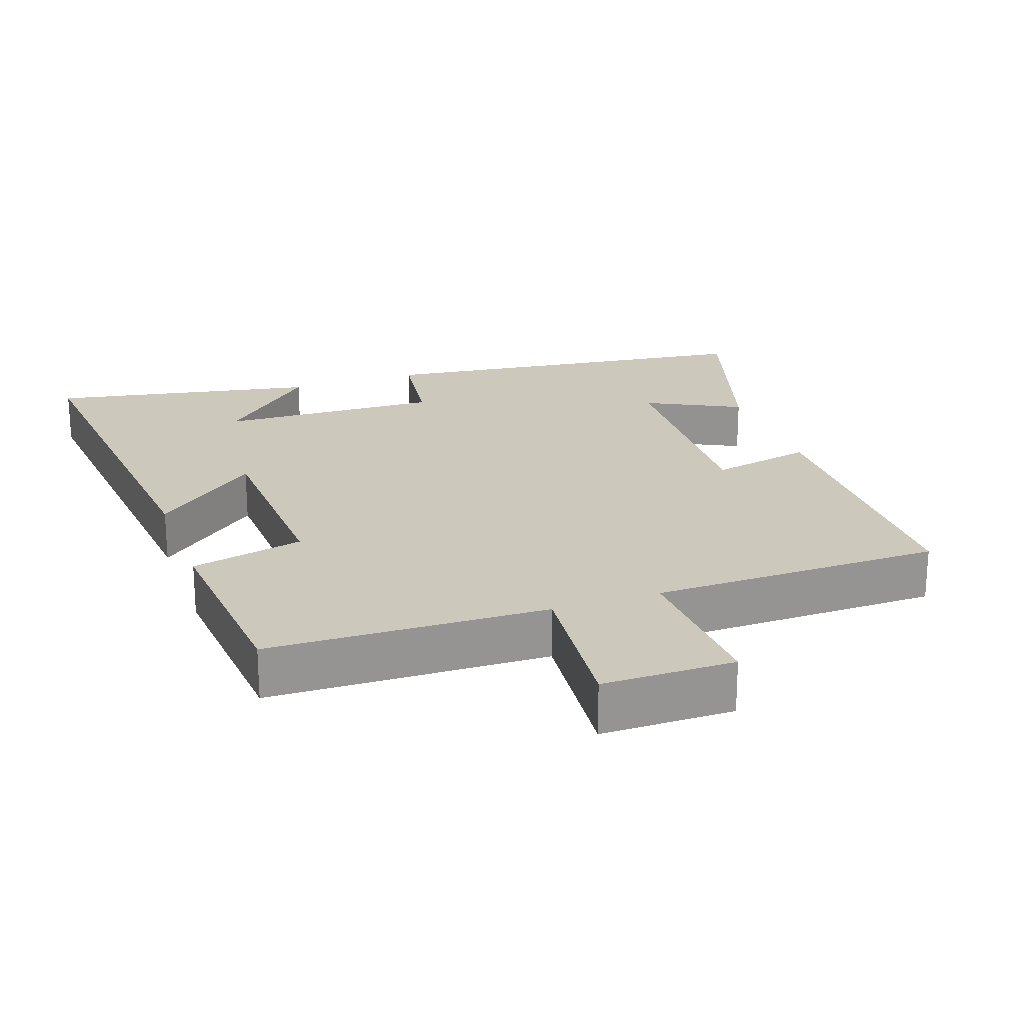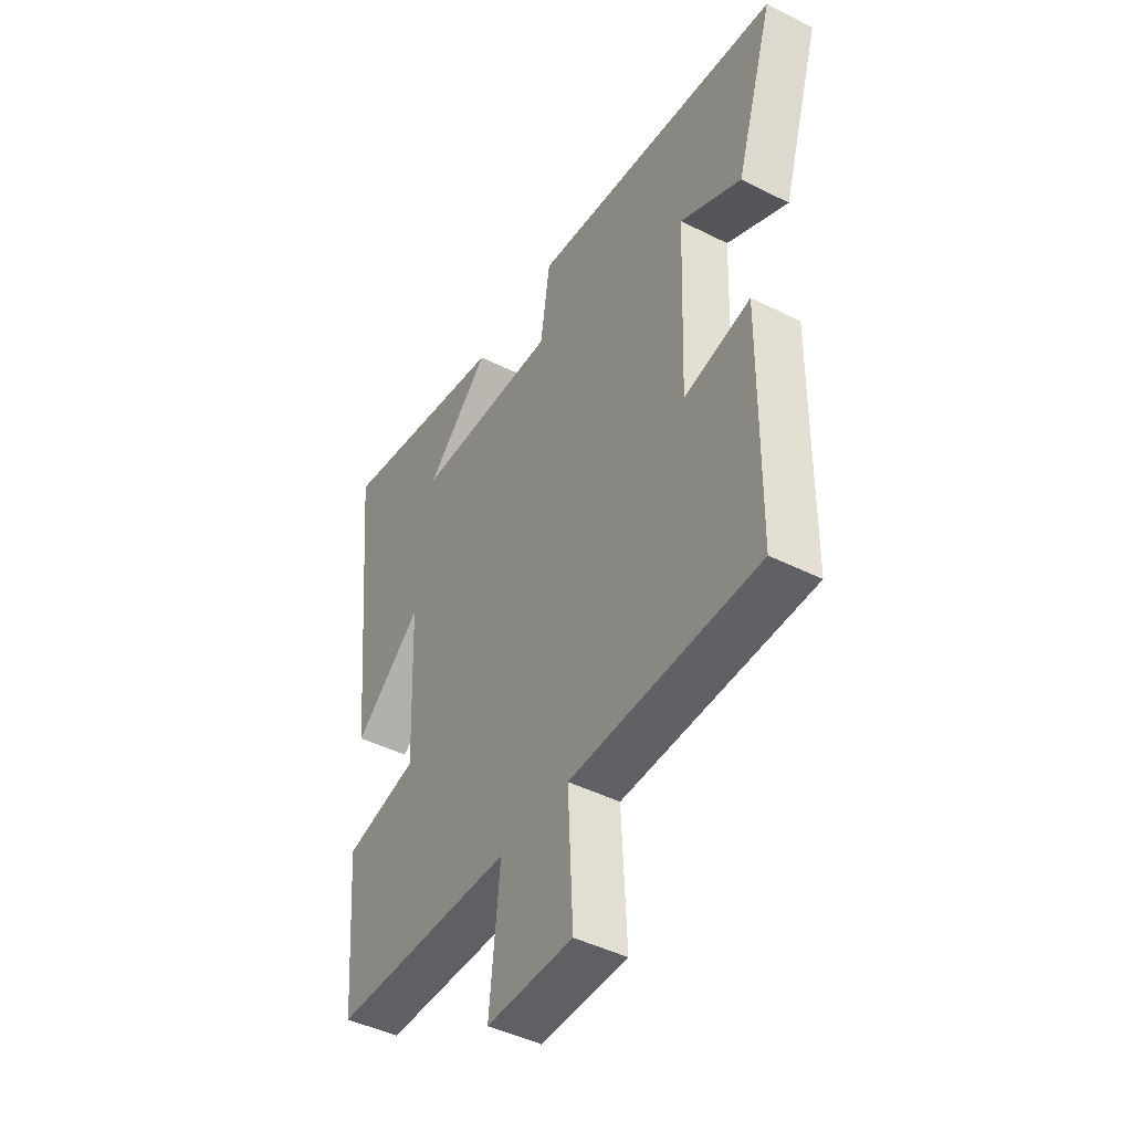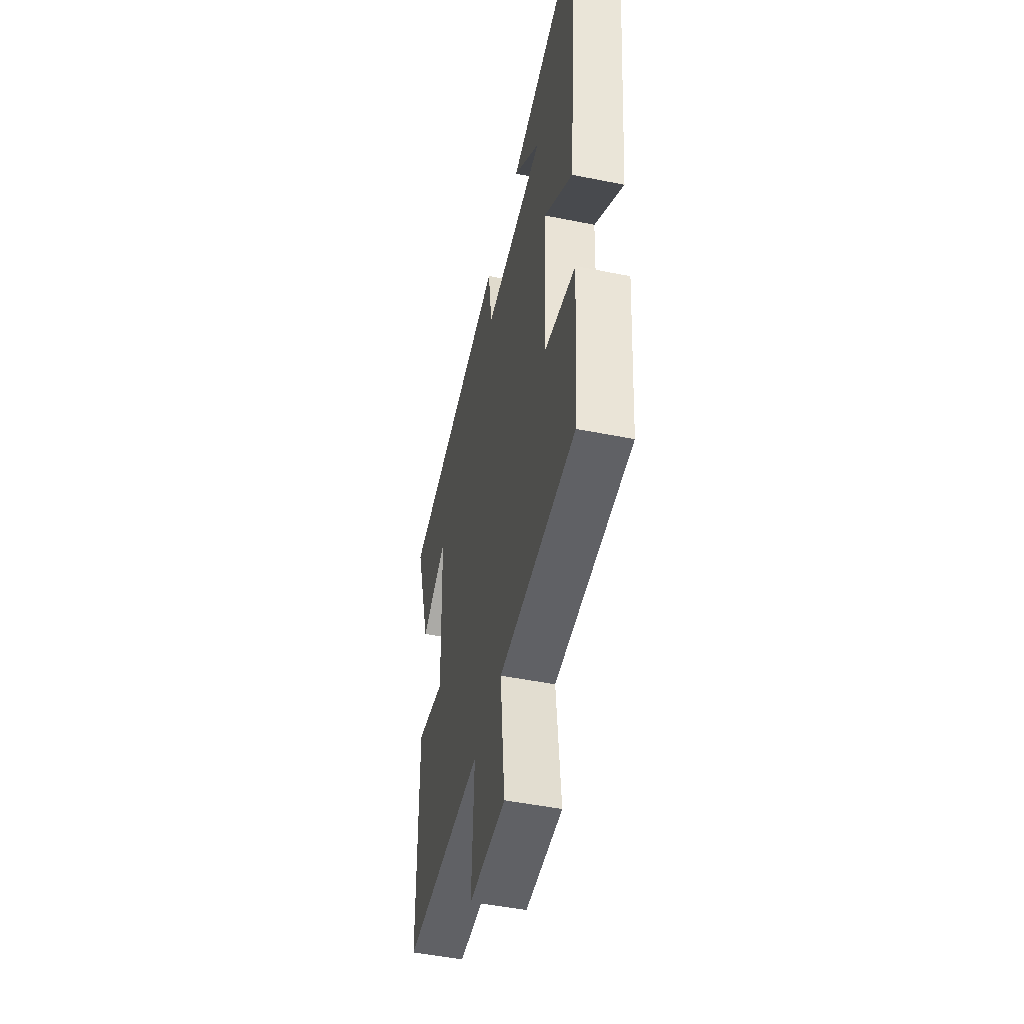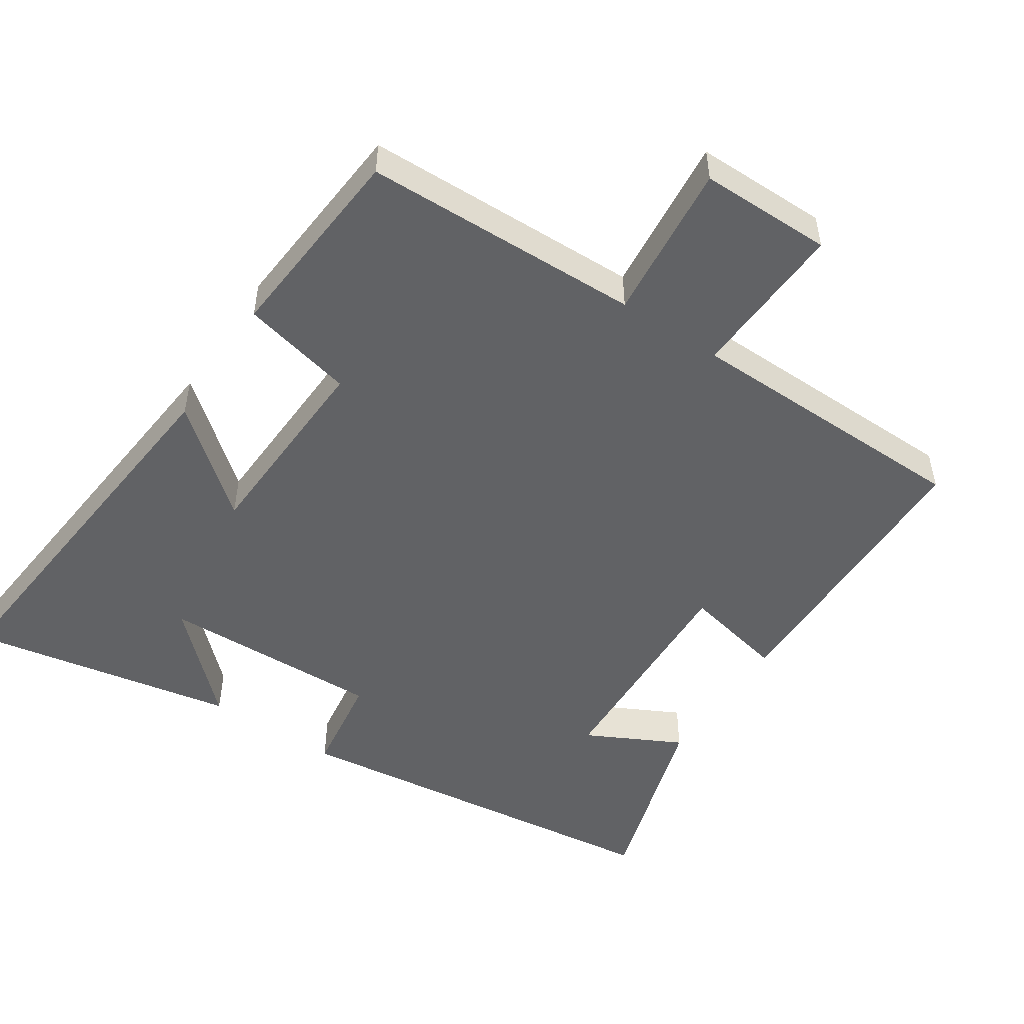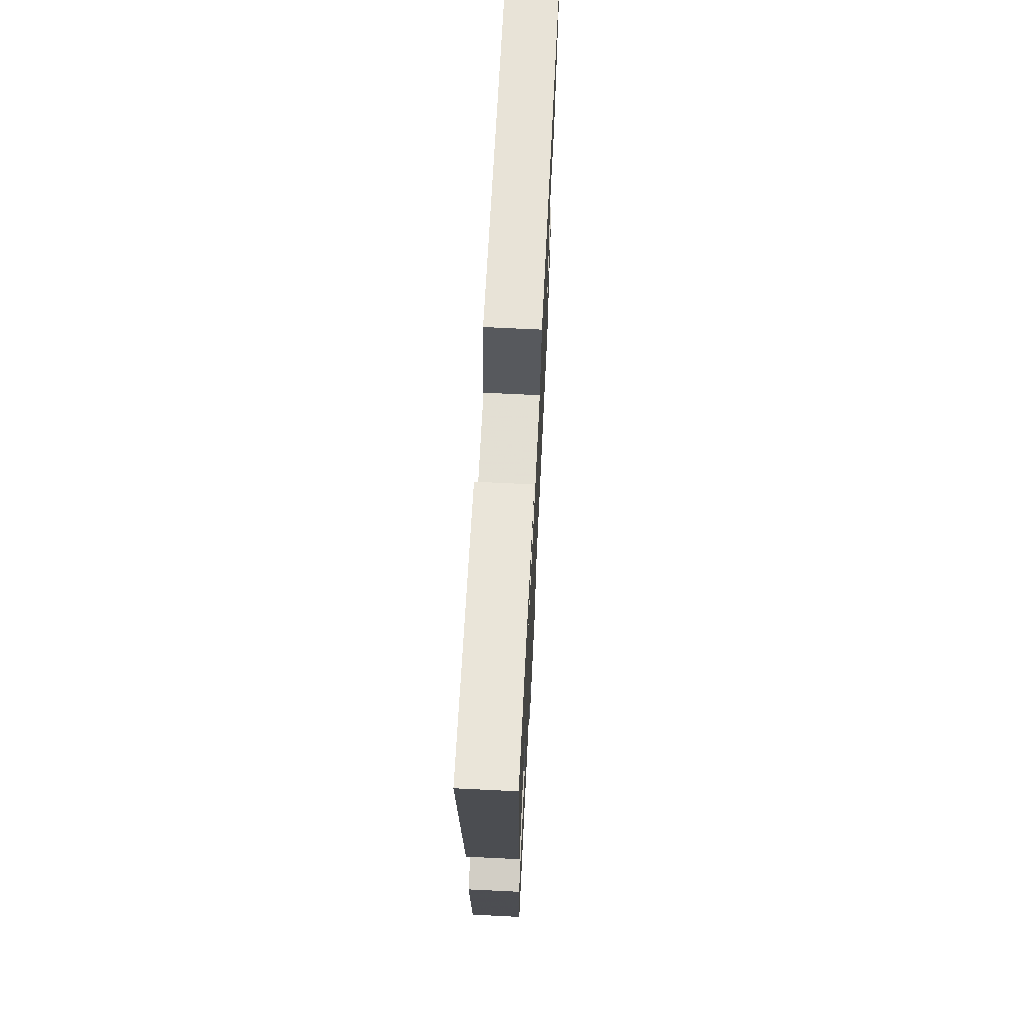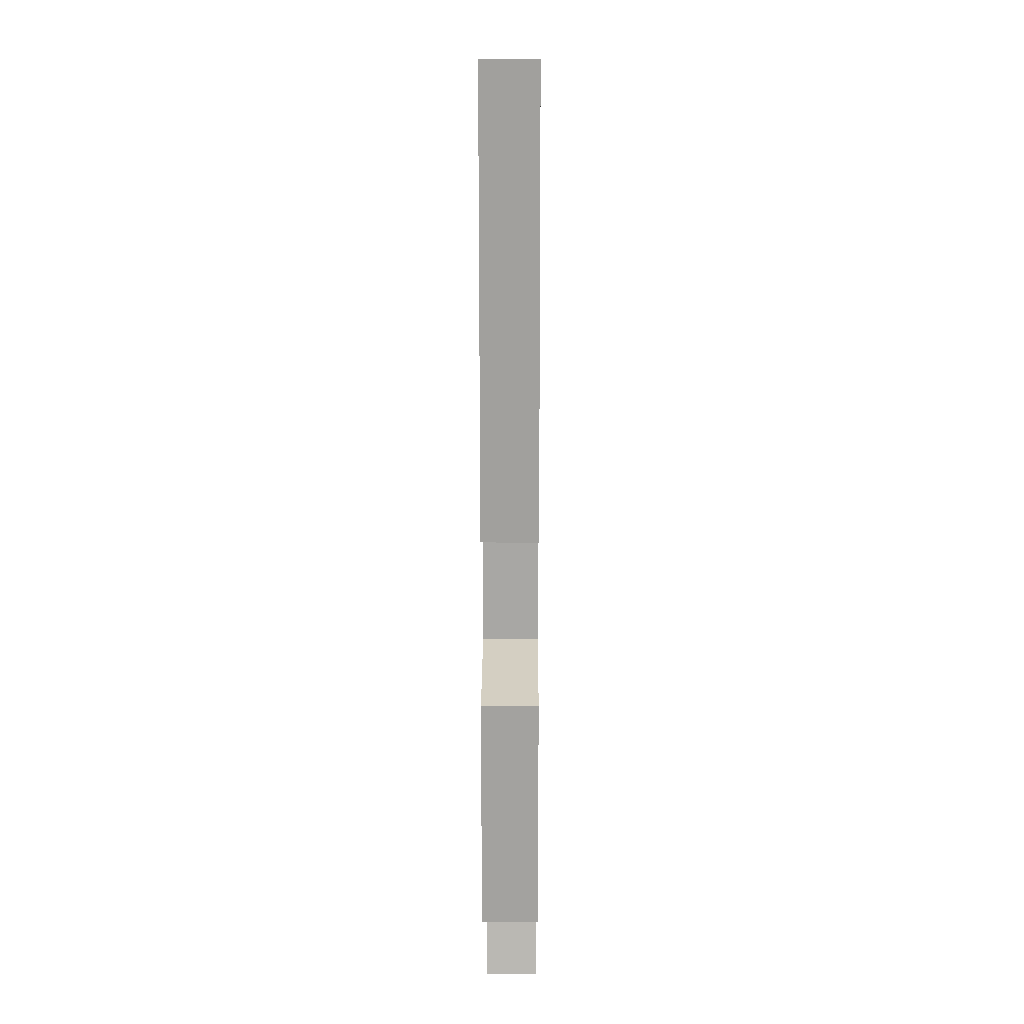
<metadata>
{"format":"obj","ext":"obj","renderer":"f3d","projection":"perspective","resolution":1024,"background":"white","views":[{"elev":22.2,"azim":160.6,"up":"+Y"},{"elev":-45.0,"azim":-120.3,"up":"+Z"},{"elev":-48.8,"azim":77.4,"up":"+Z"},{"elev":-50.6,"azim":146.4,"up":"+Y"},{"elev":69.0,"azim":92.8,"up":"+Z"},{"elev":13.0,"azim":90.3,"up":"+Z"}]}
</metadata>
<code>
v 0.554 0.07 0.573
v 0.5 0.07 0.004
v 0.35 0.07 0.127
v 0.338 0.07 -0.163
v 0.5 0.07 -0.2
v 0.477 0.07 -0.49
v 0.077 0.07 -0.5
v 0.1 0.07 -0.728
v -0.09 0.07 -0.728
v -0.079 0.07 -0.5
v -0.495 0.07 -0.494
v -0.5 0.07 -0.073
v -0.353 0.07 -0.104
v -0.365 0.07 0.224
v -0.5 0.07 0.155
v -0.584 0.07 0.43
v -0.027 0.07 0.5
v -0.006 0.07 0.355
v 0.312 0.07 0.365
v 0.171 0.07 0.5
v 0.554 0 0.573
v 0.5 0 0.004
v 0.35 0 0.127
v 0.338 0 -0.163
v 0.5 0 -0.2
v 0.477 0 -0.49
v 0.077 0 -0.5
v 0.1 0 -0.728
v -0.09 0 -0.728
v -0.079 0 -0.5
v -0.495 0 -0.494
v -0.5 0 -0.073
v -0.353 0 -0.104
v -0.365 0 0.224
v -0.5 0 0.155
v -0.584 0 0.43
v -0.027 0 0.5
v -0.006 0 0.355
v 0.312 0 0.365
v 0.171 0 0.5
f 19 20 1
f 16 17 18
f 14 15 16
f 14 16 18
f 13 14 18 19
f 10 11 12 13
f 7 8 9 10
f 7 10 13
f 6 7 13
f 5 6 13
f 4 5 13
f 3 4 13 19
f 1 2 3 19
f 21 40 39
f 38 37 36
f 36 35 34
f 38 36 34
f 39 38 34 33
f 33 32 31 30
f 30 29 28 27
f 33 30 27
f 33 27 26
f 33 26 25
f 33 25 24
f 39 33 24 23
f 39 23 22 21
f 1 21 22 2
f 2 22 23 3
f 3 23 24 4
f 4 24 25 5
f 5 25 26 6
f 6 26 27 7
f 7 27 28 8
f 8 28 29 9
f 9 29 30 10
f 10 30 31 11
f 11 31 32 12
f 12 32 33 13
f 13 33 34 14
f 14 34 35 15
f 15 35 36 16
f 16 36 37 17
f 17 37 38 18
f 18 38 39 19
f 19 39 40 20
f 20 40 21 1

</code>
